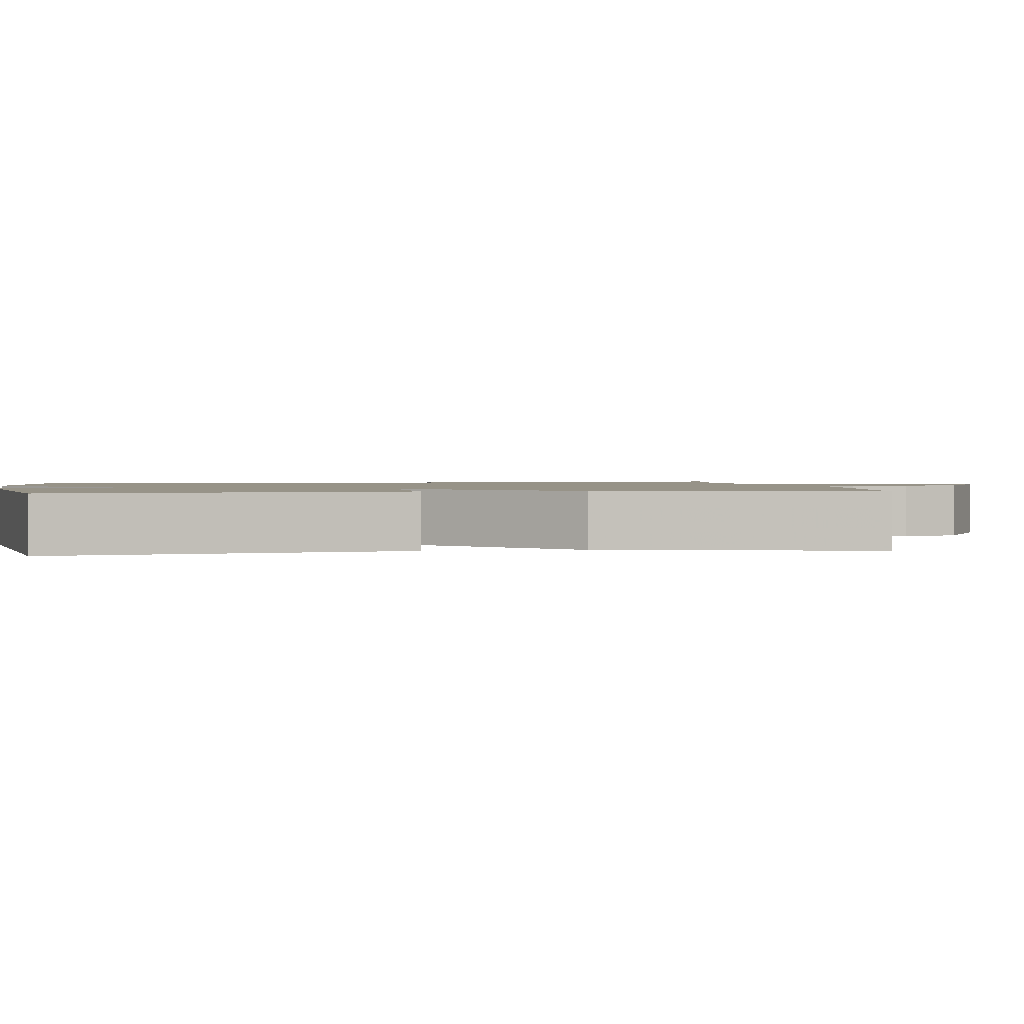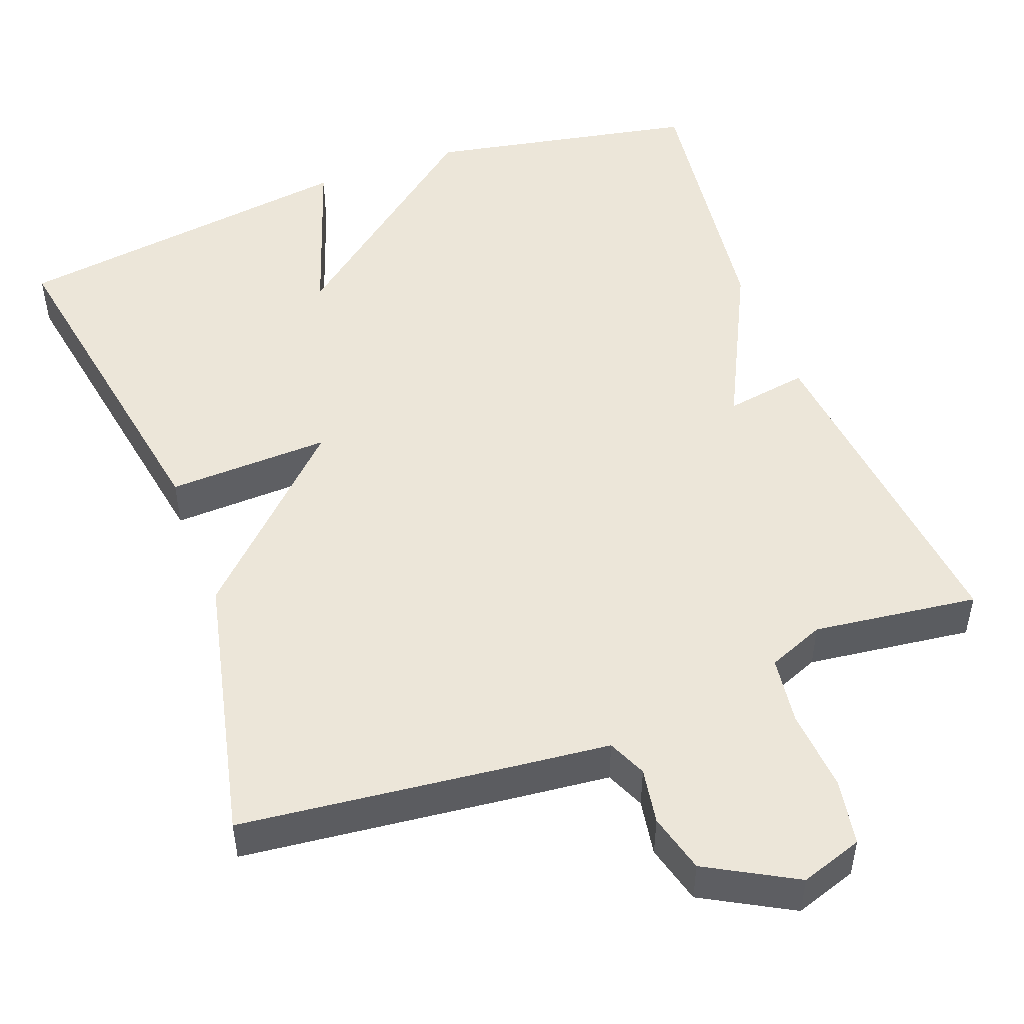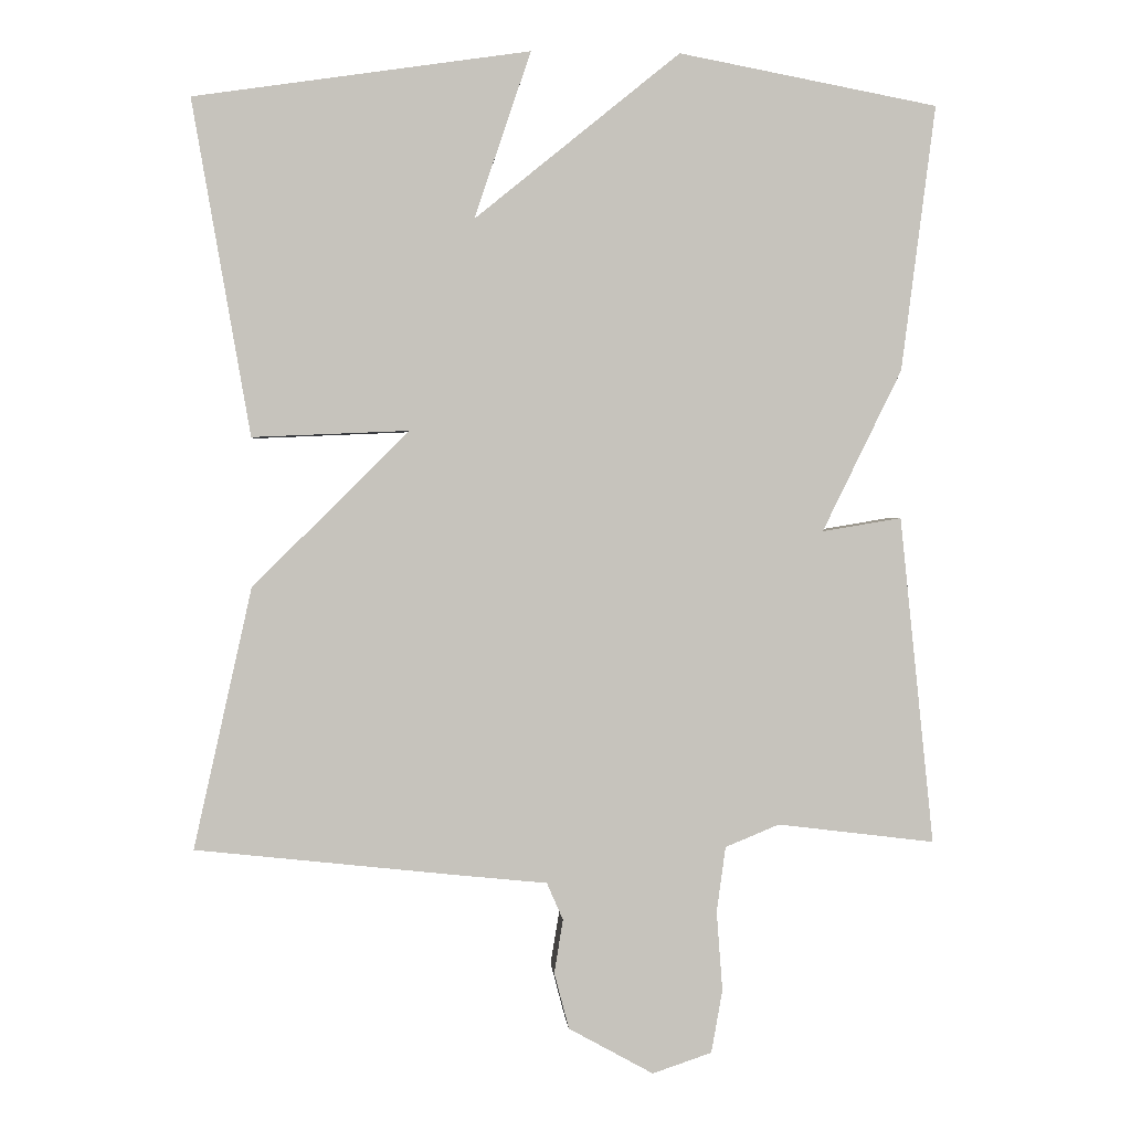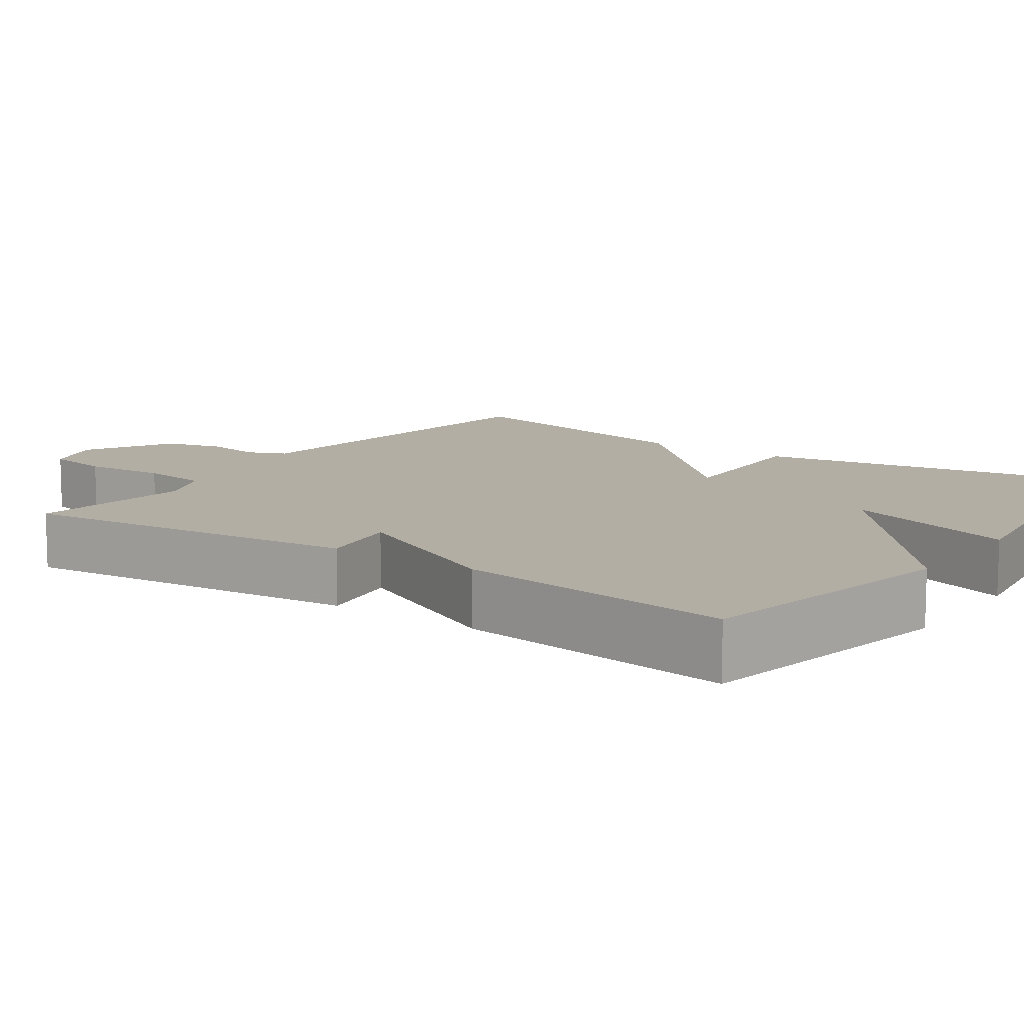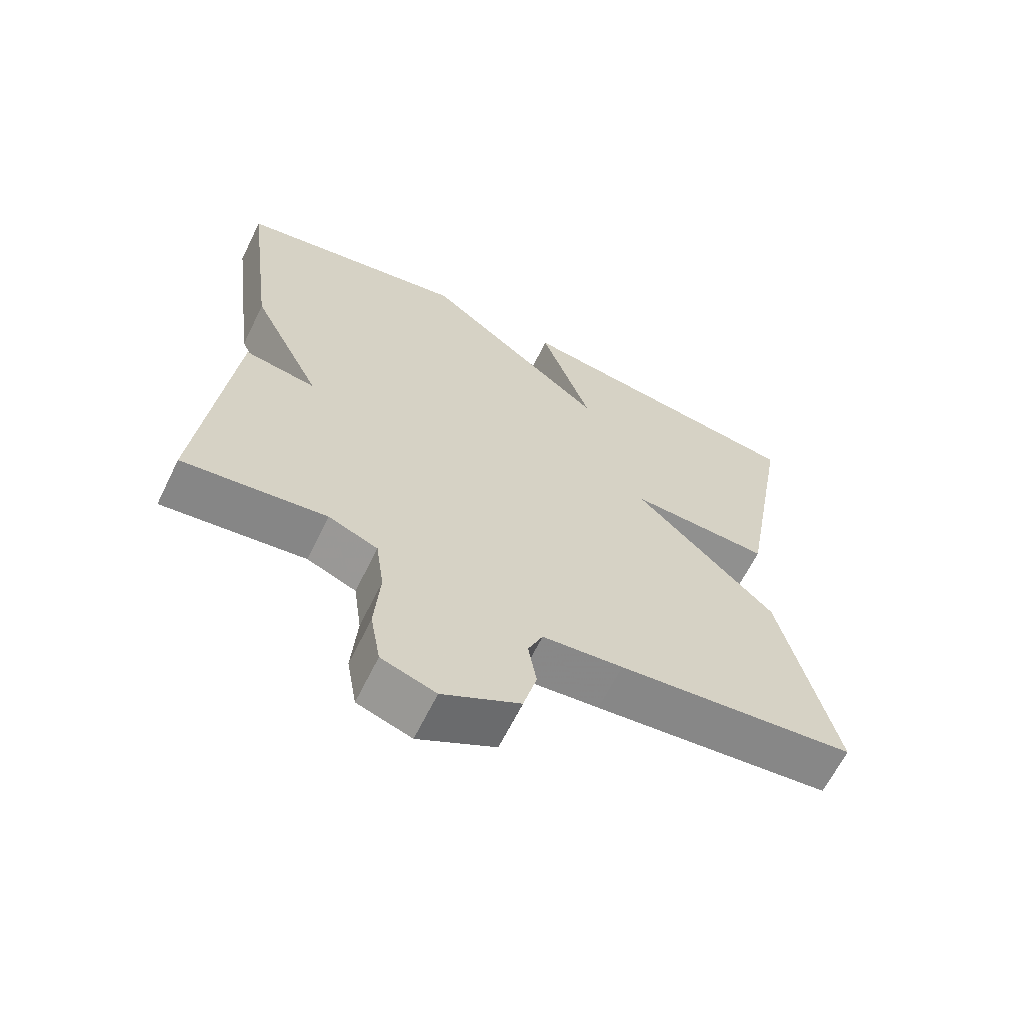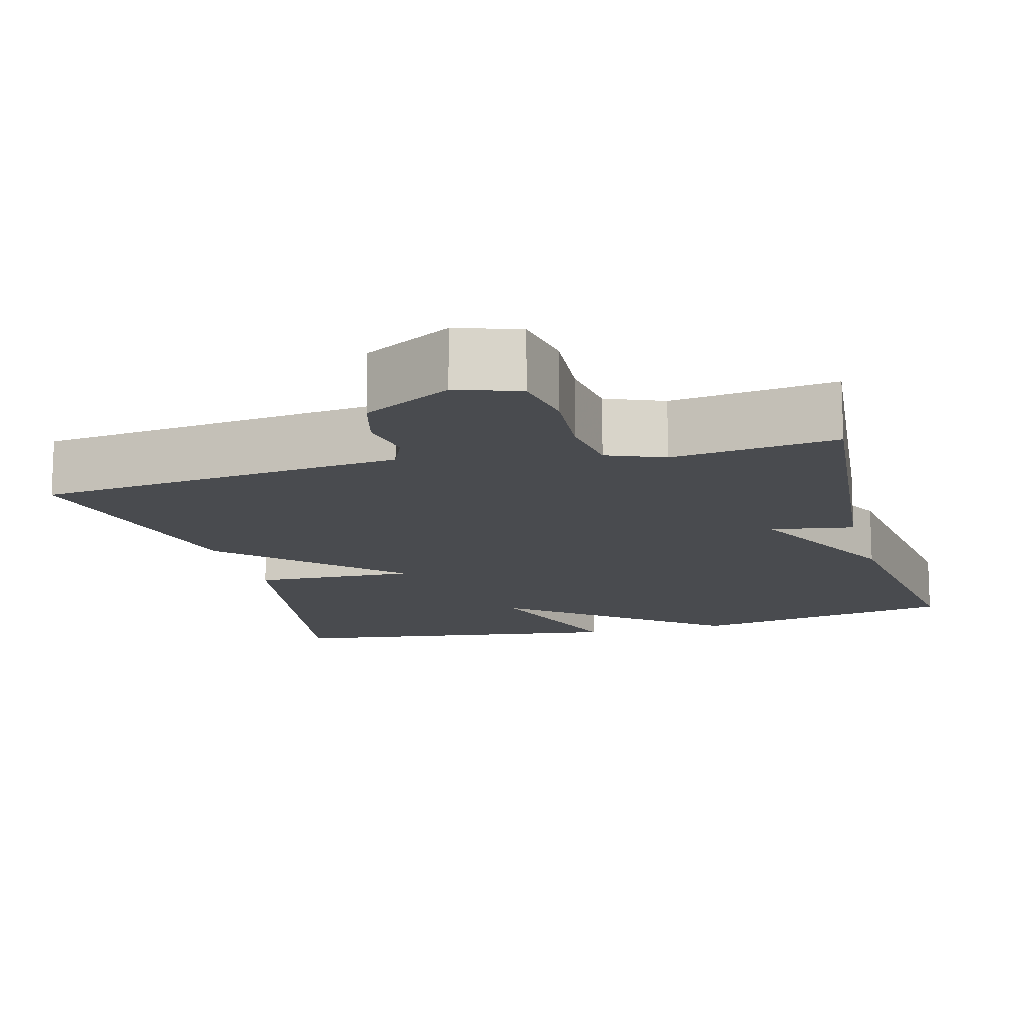
<metadata>
{"format":"obj","ext":"obj","renderer":"f3d","projection":"perspective","resolution":1024,"background":"white","views":[{"elev":1.4,"azim":81.4,"up":"+Y"},{"elev":49.4,"azim":159.6,"up":"+Y"},{"elev":1.5,"azim":175.6,"up":"+Z"},{"elev":11.0,"azim":-54.8,"up":"+Y"},{"elev":-64.8,"azim":-26.2,"up":"+Z"},{"elev":-13.8,"azim":-164.8,"up":"+Y"}]}
</metadata>
<code>
v -0.5 0.07 0.5
v -0.151 0.07 0.566
v 0.125 0.07 0.342
v 0.049 0.07 0.566
v 0.5 0.07 0.5
v 0.422 0.07 0.05
v 0.212 0.07 0.059
v 0.422 0.07 -0.15
v 0.5 0.07 -0.5
v 0.147 0.07 -0.538
v 0.028 0.07 -0.55
v 0.006 0.07 -0.6
v 0.018 0.07 -0.672
v -0.002 0.07 -0.748
v -0.116 0.07 -0.811
v -0.196 0.07 -0.784
v -0.211 0.07 -0.699
v -0.203 0.07 -0.592
v -0.215 0.07 -0.504
v -0.288 0.07 -0.474
v -0.5 0.07 -0.5
v -0.454 0.07 -0.058
v -0.347 0.07 -0.076
v -0.454 0.07 0.142
v -0.5 0 0.5
v -0.151 0 0.566
v 0.125 0 0.342
v 0.049 0 0.566
v 0.5 0 0.5
v 0.422 0 0.05
v 0.212 0 0.059
v 0.422 0 -0.15
v 0.5 0 -0.5
v 0.147 0 -0.538
v 0.028 0 -0.55
v 0.006 0 -0.6
v 0.018 0 -0.672
v -0.002 0 -0.748
v -0.116 0 -0.811
v -0.196 0 -0.784
v -0.211 0 -0.699
v -0.203 0 -0.592
v -0.215 0 -0.504
v -0.288 0 -0.474
v -0.5 0 -0.5
v -0.454 0 -0.058
v -0.347 0 -0.076
v -0.454 0 0.142
f 1 2 3
f 24 1 3
f 23 24 3
f 20 21 22 23
f 19 20 23 3
f 18 19 3
f 16 17 18
f 15 16 18
f 14 15 18
f 13 14 18
f 12 13 18
f 11 12 18 3
f 9 10 11
f 8 9 11
f 7 8 11
f 7 11 3
f 6 7 3
f 3 4 5 6
f 27 26 25
f 27 25 48
f 27 48 47
f 47 46 45 44
f 27 47 44 43
f 27 43 42
f 42 41 40
f 42 40 39
f 42 39 38
f 42 38 37
f 42 37 36
f 27 42 36 35
f 35 34 33
f 35 33 32
f 35 32 31
f 27 35 31
f 27 31 30
f 30 29 28 27
f 1 25 26 2
f 2 26 27 3
f 3 27 28 4
f 4 28 29 5
f 5 29 30 6
f 6 30 31 7
f 7 31 32 8
f 8 32 33 9
f 9 33 34 10
f 10 34 35 11
f 11 35 36 12
f 12 36 37 13
f 13 37 38 14
f 14 38 39 15
f 15 39 40 16
f 16 40 41 17
f 17 41 42 18
f 18 42 43 19
f 19 43 44 20
f 20 44 45 21
f 21 45 46 22
f 22 46 47 23
f 23 47 48 24
f 24 48 25 1

</code>
